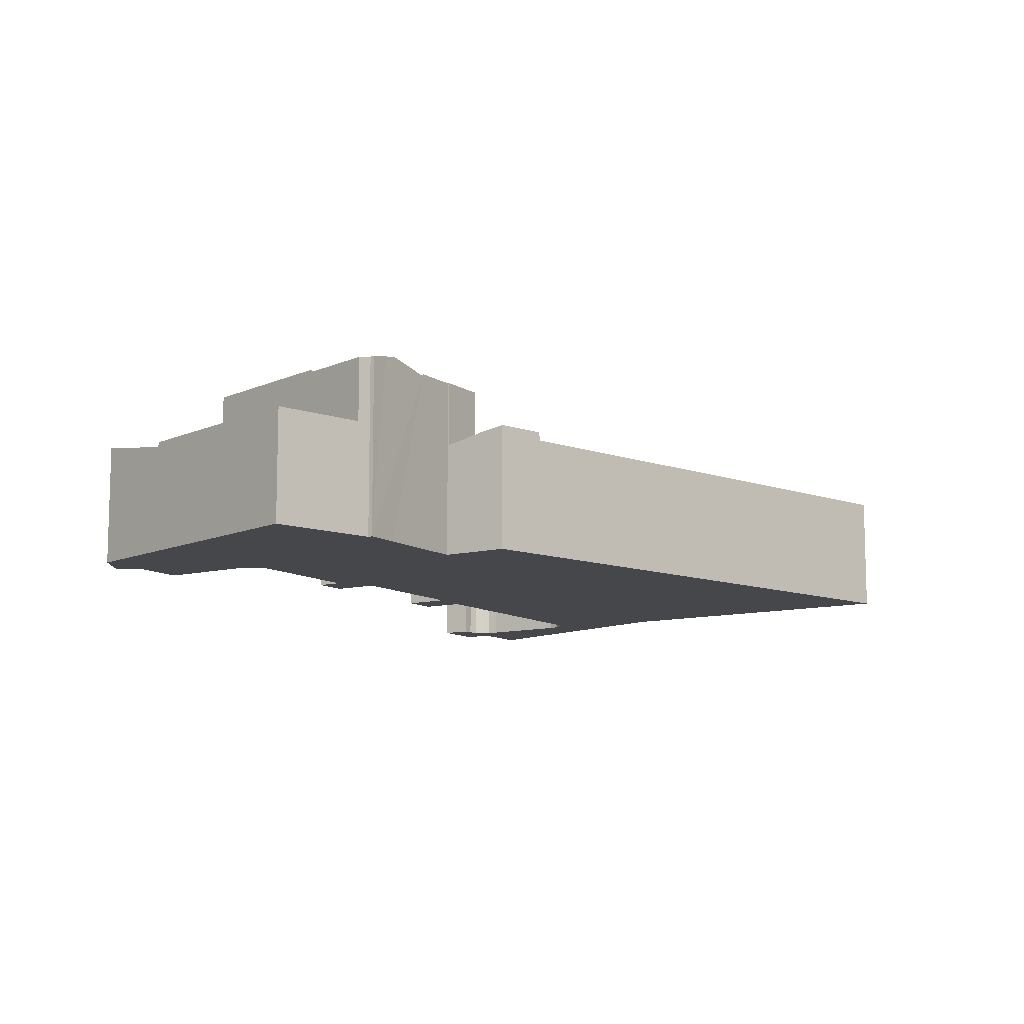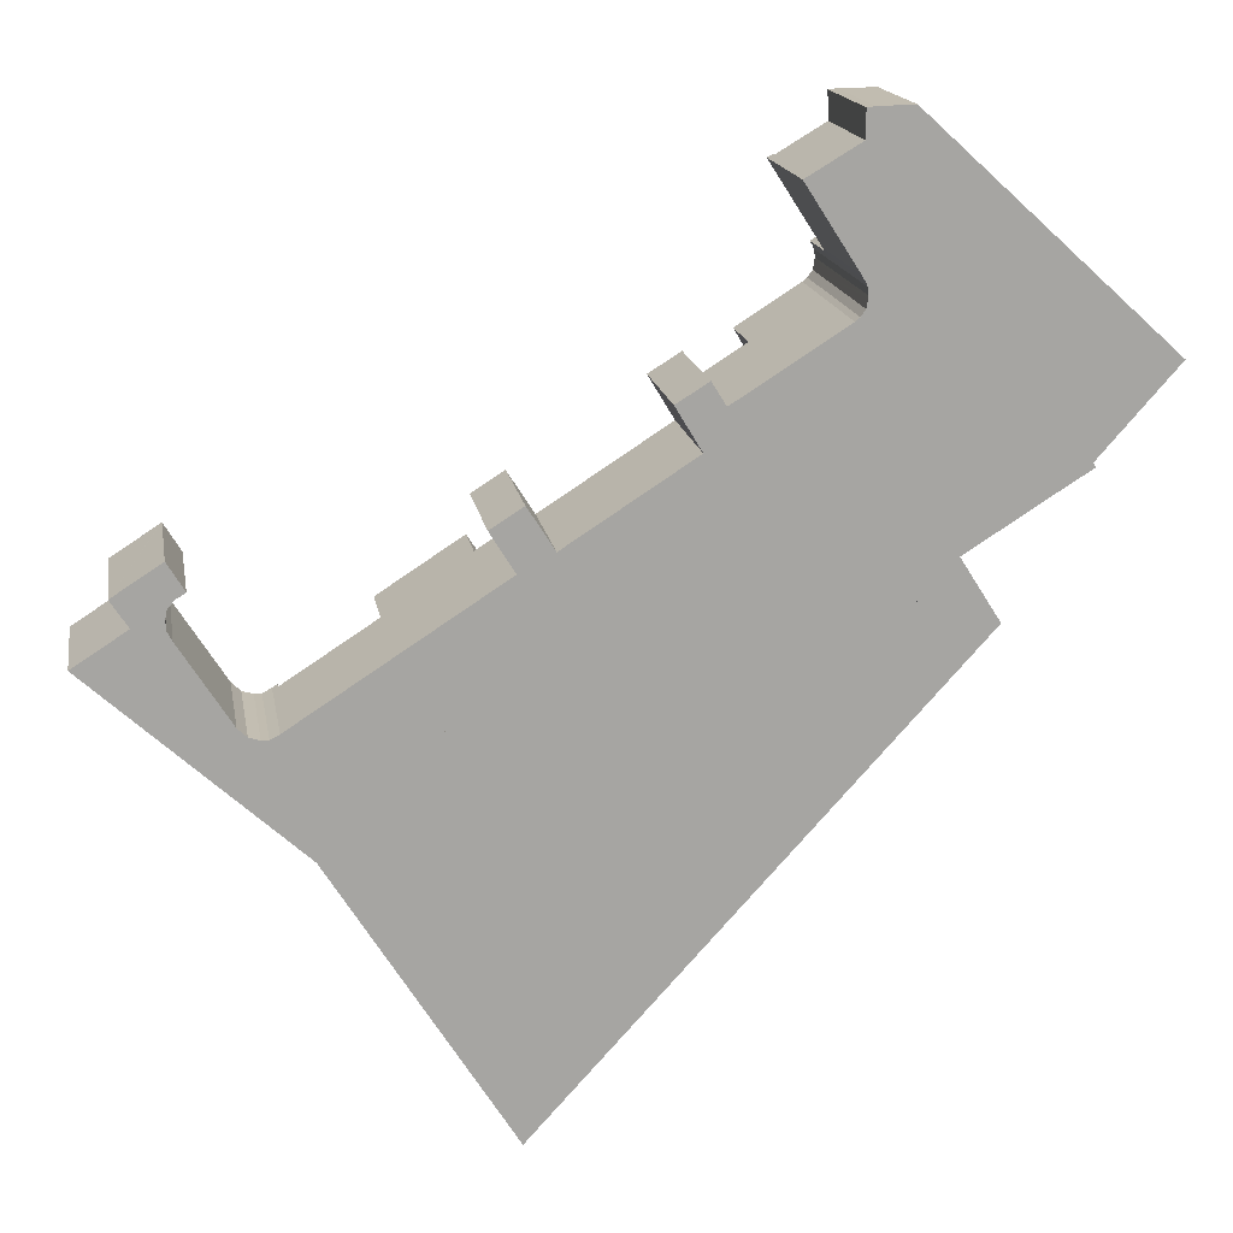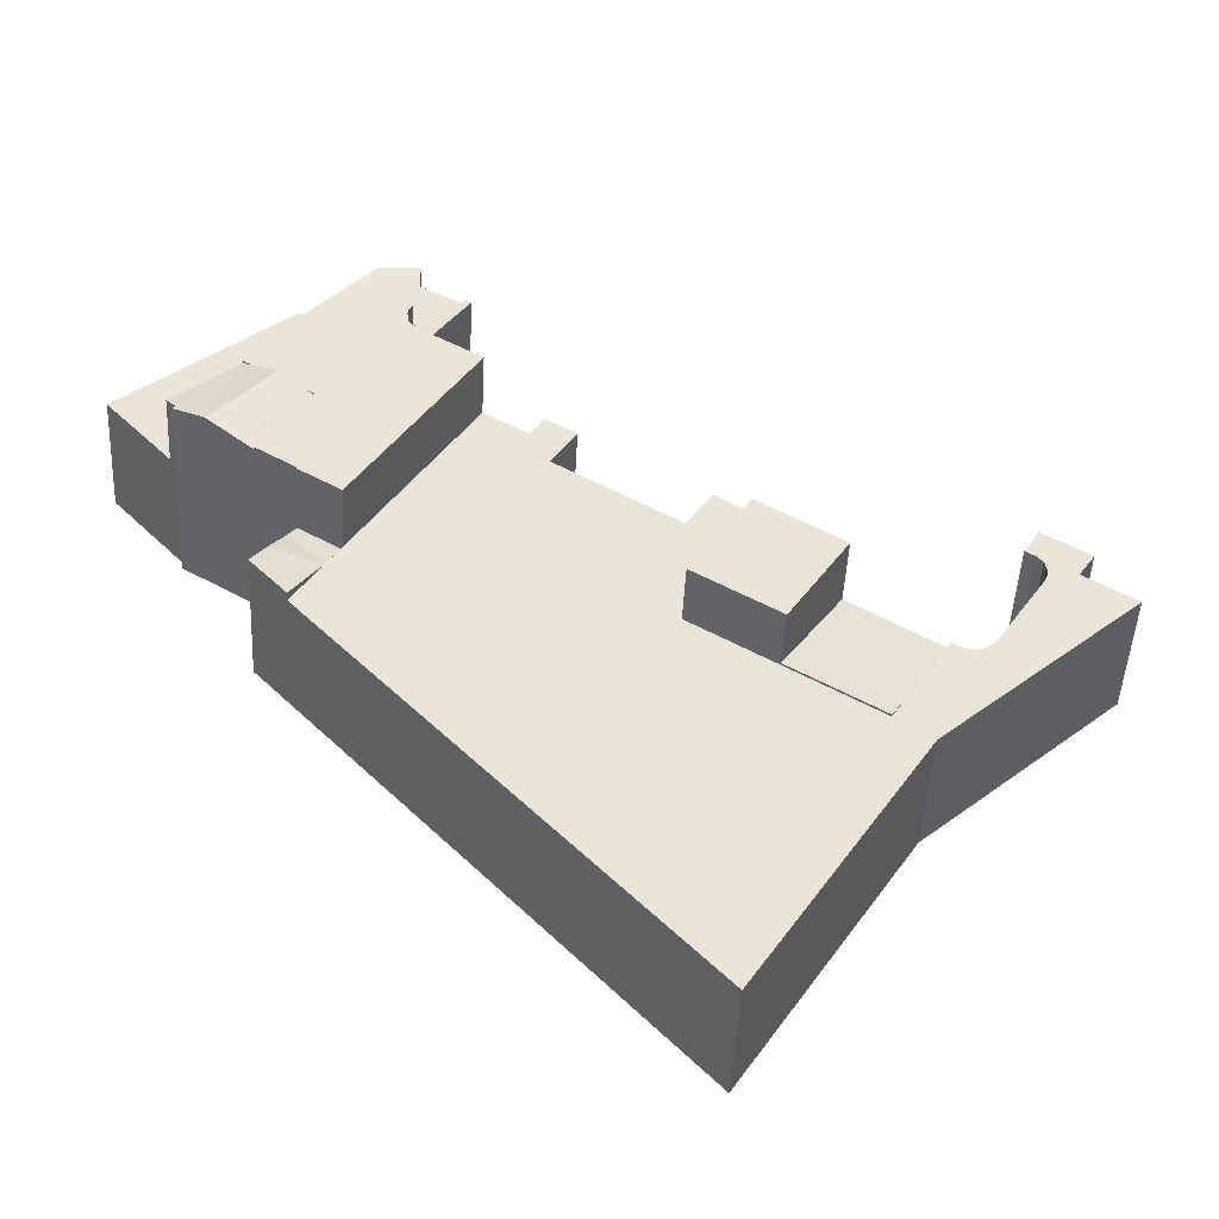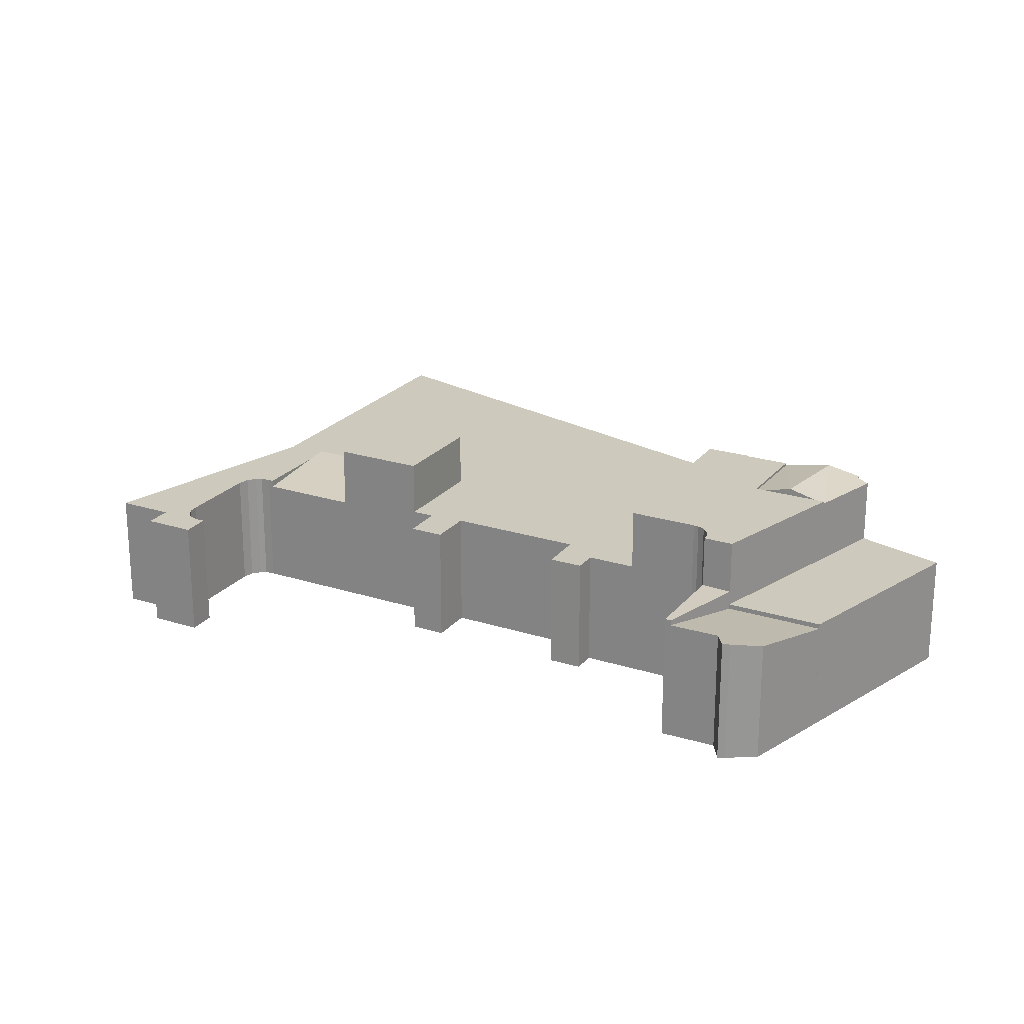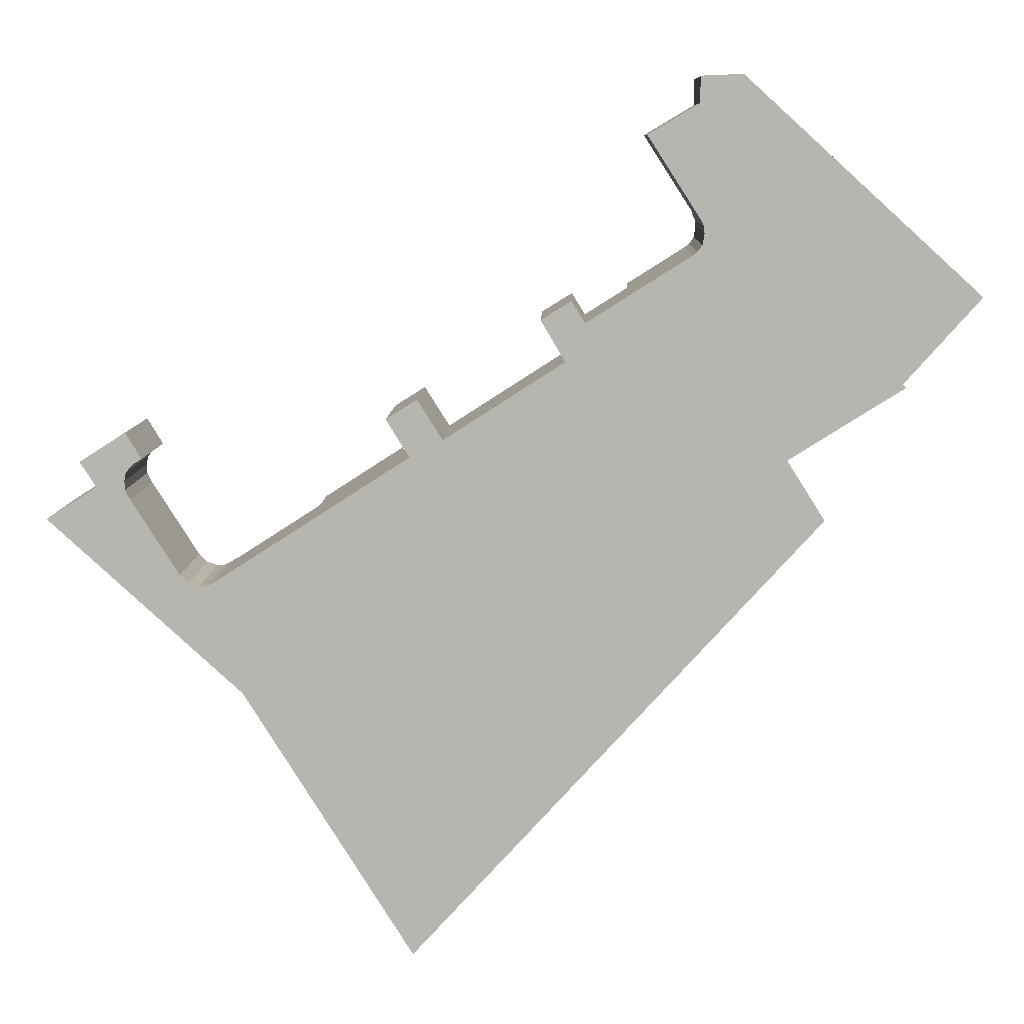
<metadata>
{"format":"obj","ext":"obj","renderer":"f3d","projection":"perspective","resolution":1024,"background":"white","views":[{"elev":-10.7,"azim":90.5,"up":"+Y"},{"elev":16.5,"azim":-9.5,"up":"+Z"},{"elev":-47.0,"azim":177.1,"up":"+Z"},{"elev":22.6,"azim":-3.8,"up":"+Y"},{"elev":8.7,"azim":1.6,"up":"+Z"}]}
</metadata>
<code>
v  44.96 7.945 0.574
v  47.17 7.796 3.081
v  48.2 8.244 1.466
v  44.03 7.658 2.119
v  46.71 7.658 3.81
v  49.06 8.502 0.108
v  46.76 8.501 -2.417
v  44.03 -1.298e-16 2.119
v  46.71 -2.333e-16 3.81
v  47.17 -1.887e-16 3.081
v  48.2 -8.977e-17 1.466
v  49.06 -6.613e-18 0.108
v  46.76 1.48e-16 -2.417
v  44.96 -3.515e-17 0.574
v  49.87 12.02 12.68
v  52 12.48 7.267
v  48.25 12.49 11.66
v  50.41 11.86 13.02
v  51.97 12.49 7.25
v  50.32 12.12 6.208
v  49.19 11.87 5.493
v  53.76 12.04 8.714
v  54.38 11.86 9.408
v  52.81 12.3 7.782
v  53.94 12.05 8.469
v  46.1 11.86 10.3
v  49.15 11.86 5.47
v  46.64 12.02 10.64
v  46.1 -6.305e-16 10.3
v  49.87 -7.761e-16 12.68
v  50.41 -7.971e-16 13.02
v  46.64 -6.515e-16 10.64
v  48.25 -7.138e-16 11.66
v  54.38 -5.761e-16 9.408
v  53.94 -5.186e-16 8.469
v  53.76 -5.336e-16 8.714
v  51.97 -4.439e-16 7.25
v  49.15 -3.349e-16 5.47
v  52.81 -4.765e-16 7.782
v  52 -4.45e-16 7.267
v  50.32 -3.801e-16 6.208
v  49.19 -3.363e-16 5.493
v  2.554 7.945 3.89
v  2.379 7.945 3.354
v  2.185 7.945 3.653
v  5.053 7.945 5.495
v  3.217 7.945 2.061
v  5.108 7.945 5.53
v  6.094 7.945 3.836
v  6.12 7.945 3.852
v  5.512 7.945 3.474
v  5.104 7.945 2.985
v  23.5 7.945 7.661
v  23.01 7.945 4.017
v  21.53 7.945 6.415
v  25.11 7.945 5.115
v  33.14 7.945 13.84
v  32.77 7.945 10.05
v  31.22 7.945 12.64
v  34 7.945 12.46
v  36.77 7.945 14.21
v  25.45 7.945 -2.738
v  21.73 7.945 3.188
v  41.04 7.945 7.104
v  4.744 7.945 -4.336
v  0 7.945 4.865e-16
v  4.998 7.945 2.454
v  5.027 7.945 1.879
v  5.333 7.945 1.278
v  7.688 7.945 -2.449
v  11.73 7.945 -10.72
v  8.38 7.945 -3.545
v  8.936 7.945 -4.079
v  9.597 7.945 -4.287
v  10.04 7.945 -4.28
v  10.6 7.945 -3.991
v  10.89 7.945 -3.803
v  13.72 7.945 -8.314
v  12.17 7.945 -11.12
v  14.54 7.945 -9.622
v  12.27 7.945 -11.21
v  12.48 7.945 -11.56
v  15.28 7.945 -16.03
v  20.23 7.945 -6.034
v  23.04 7.945 -28.43
v  44.03 7.945 2.119
v  25 7.945 -26.28
v  29.7 7.945 -21.12
v  46.76 7.945 -2.417
v  26.66 7.945 -24.46
v  34.02 7.945 -16.39
v  21.73 -1.952e-16 3.188
v  23.01 -2.46e-16 4.017
v  21.53 -3.928e-16 6.415
v  23.5 -4.691e-16 7.661
v  25.11 -3.132e-16 5.115
v  32.77 -6.151e-16 10.05
v  31.22 -7.739e-16 12.64
v  33.14 -8.474e-16 13.84
v  34 -7.627e-16 12.46
v  36.77 -8.703e-16 14.21
v  0 0 0
v  3.217 -1.262e-16 2.061
v  2.185 -2.237e-16 3.653
v  5.053 -3.365e-16 5.495
v  5.108 -3.386e-16 5.53
v  2.554 -2.382e-16 3.89
v  8.936 2.498e-16 -4.079
v  9.597 2.625e-16 -4.287
v  10.04 2.621e-16 -4.28
v  10.6 2.444e-16 -3.991
v  10.89 2.329e-16 -3.803
v  14.54 5.892e-16 -9.622
v  20.23 3.695e-16 -6.034
v  25.45 1.677e-16 -2.738
v  23.04 1.741e-15 -28.43
v  15.28 9.816e-16 -16.03
v  12.48 7.079e-16 -11.56
v  12.27 6.866e-16 -11.21
v  12.17 6.81e-16 -11.12
v  11.73 6.564e-16 -10.72
v  4.744 2.655e-16 -4.336
v  2.379 -2.054e-16 3.354
v  41.04 -4.35e-16 7.104
v  6.12 -2.359e-16 3.852
v  5.027 -1.151e-16 1.879
v  5.333 -7.825e-17 1.278
v  8.38 2.171e-16 -3.545
v  7.688 1.5e-16 -2.449
v  13.72 5.091e-16 -8.314
v  34.02 1.003e-15 -16.39
v  29.7 1.293e-15 -21.12
v  26.66 1.498e-15 -24.46
v  25 1.609e-15 -26.28
v  5.512 -2.127e-16 3.474
v  6.094 -2.349e-16 3.836
v  5.104 -1.828e-16 2.985
v  4.998 -1.503e-16 2.454
v  16.54 11.62 -0.159
v  25.45 11.62 -2.738
v  20.23 11.62 -6.034
v  21.73 11.62 3.188
v  16.54 9.736e-18 -0.159
v  41.04 12.02 7.104
v  46.71 12.02 3.81
v  44.03 12.02 2.119
v  46.66 12.02 3.894
v  49.15 12.02 5.47
v  46.1 12.02 10.3
v  36.77 12.02 14.21
v  48.25 12.02 11.66
v  50.41 12.02 13.02
v  40.65 12.02 16.67
v  40.92 12.02 16.9
v  41.22 12.02 17.32
v  42.72 12.02 20.01
v  41.31 12.02 17.86
v  41.33 12.02 18.01
v  41.28 12.02 18.47
v  41.13 12.02 18.76
v  41.03 12.02 18.93
v  41.33 -1.103e-15 18.01
v  41.31 -1.094e-15 17.86
v  41.22 -1.06e-15 17.32
v  41.28 -1.131e-15 18.47
v  41.13 -1.149e-15 18.76
v  41.03 -1.159e-15 18.93
v  42.72 -1.225e-15 20.01
v  40.65 -1.021e-15 16.67
v  40.92 -1.035e-15 16.9
v  46.66 -2.384e-16 3.894
v  48.2 7.539 23.52
v  50.41 7.539 13.02
v  42.72 7.539 20.01
v  53.94 7.539 18.3
v  54.38 7.539 9.408
v  55.92 7.539 16.5
v  56.03 7.539 16.4
v  58.42 7.539 14.23
v  58.55 7.539 14.11
v  58.55 -8.637e-16 14.11
v  55.92 -1.01e-15 16.5
v  48.2 -1.44e-15 23.52
v  58.42 -8.711e-16 14.23
v  56.03 -1.004e-15 16.4
v  53.94 -1.121e-15 18.3
v  20.23 8.085 -6.034
v  14.54 8.083 -9.622
v  16.54 7.463 -0.159
v  10.89 7.466 -3.803
v  42.72 7.221 20.01
v  47.39 7.382 24.26
v  48.2 7.221 23.52
v  45.07 7.841 26.37
v  43.64 8.125 27.68
v  40.98 8.121 25.94
v  38.1 8.137 24.22
v  41.47 8.296 27.63
v  40.98 8.329 27.57
v  38.1 -1.483e-15 24.22
v  40.98 -1.588e-15 25.94
v  40.98 -1.688e-15 27.57
v  41.47 -1.692e-15 27.63
v  43.64 -1.695e-15 27.68
v  45.07 -1.615e-15 26.37
v  47.39 -1.486e-15 24.26
v  41.03 8.558 18.93
v  38.1 8.493 24.22
v  42.72 8.493 20.01
v  40.94 8.557 19.09
v  37.76 8.506 24.02
v  40.94 -1.169e-15 19.09
v  37.76 -1.471e-15 24.02
g defaultobject
f 1 2 3
f 4 2 1
f 2 4 5
f 6 1 3
f 1 6 7
f 8 5 4
f 5 8 9
f 9 2 5
f 2 9 3
f 3 9 6
f 6 9 10
f 6 10 11
f 6 11 12
f 12 7 6
f 7 12 13
f 13 1 7
f 1 13 4
f 4 13 8
f 8 13 14
f 8 10 9
f 10 8 14
f 10 14 11
f 11 14 13
f 11 13 12
f 15 16 17
f 16 15 18
f 17 16 19
f 20 17 19
f 17 20 21
f 22 18 23
f 18 22 16
f 16 22 24
f 24 22 25
f 26 21 27
f 21 26 17
f 17 26 28
f 28 15 17
f 15 28 26
f 15 26 29
f 15 29 18
f 18 29 30
f 18 30 31
f 30 29 32
f 30 32 33
f 31 23 18
f 23 31 34
f 22 35 25
f 35 22 36
f 23 36 22
f 36 23 34
f 35 24 25
f 24 35 16
f 16 35 19
f 19 35 20
f 20 35 21
f 21 35 27
f 27 35 37
f 27 37 38
f 37 35 39
f 37 39 40
f 38 37 41
f 38 41 42
f 38 26 27
f 26 38 29
f 31 36 34
f 36 31 39
f 39 31 40
f 40 31 37
f 37 31 41
f 41 31 42
f 42 31 30
f 42 30 38
f 38 30 29
f 29 30 33
f 29 33 32
f 39 35 36
f 43 44 45
f 44 43 46
f 44 46 47
f 47 46 48
f 47 48 49
f 49 48 50
f 47 49 51
f 47 51 52
f 53 54 55
f 54 53 56
f 57 58 59
f 58 57 60
f 58 60 61
f 54 62 63
f 62 54 56
f 62 56 58
f 62 58 61
f 62 61 64
f 47 65 66
f 65 47 67
f 67 47 52
f 65 67 68
f 65 68 69
f 65 69 70
f 65 70 71
f 71 70 72
f 71 72 73
f 71 73 74
f 71 74 75
f 71 75 76
f 71 76 77
f 71 77 78
f 71 78 79
f 79 78 80
f 79 80 81
f 81 80 82
f 82 80 83
f 83 80 84
f 83 84 62
f 83 62 85
f 85 62 64
f 85 64 86
f 85 86 1
f 85 1 87
f 87 1 88
f 88 1 89
f 87 88 90
f 88 89 91
f 92 54 63
f 54 92 93
f 94 53 55
f 53 94 95
f 96 58 56
f 58 96 97
f 98 57 59
f 57 98 99
f 100 61 60
f 61 100 101
f 102 47 66
f 47 102 103
f 104 43 45
f 43 104 46
f 46 104 48
f 48 104 105
f 48 105 106
f 105 104 107
f 108 74 73
f 74 108 109
f 109 75 74
f 75 109 110
f 110 76 75
f 76 110 111
f 111 77 76
f 77 111 112
f 113 84 80
f 84 113 62
f 62 113 114
f 62 114 115
f 93 55 54
f 55 93 94
f 97 59 58
f 59 97 98
f 116 83 85
f 83 116 117
f 83 117 82
f 82 117 118
f 82 118 81
f 81 118 119
f 119 79 81
f 79 119 71
f 71 119 65
f 65 119 66
f 66 119 120
f 66 120 102
f 102 120 121
f 102 121 122
f 103 44 47
f 44 103 45
f 45 103 104
f 104 103 123
f 115 63 62
f 63 115 92
f 95 56 53
f 56 95 96
f 99 60 57
f 60 99 100
f 101 64 61
f 64 101 124
f 64 124 86
f 86 124 8
f 86 8 1
f 1 8 89
f 89 8 14
f 89 14 13
f 106 50 48
f 50 106 125
f 126 69 68
f 69 126 127
f 127 70 69
f 70 127 72
f 72 127 128
f 128 127 129
f 128 73 72
f 73 128 108
f 112 78 77
f 78 112 80
f 80 112 113
f 113 112 130
f 13 91 89
f 91 13 131
f 91 131 88
f 88 131 132
f 88 132 90
f 90 132 133
f 90 133 87
f 87 133 134
f 87 134 85
f 85 134 116
f 125 49 50
f 49 125 51
f 51 125 135
f 135 125 136
f 135 52 51
f 52 135 137
f 137 67 52
f 67 137 138
f 138 68 67
f 68 138 126
f 104 123 107
f 103 107 123
f 105 107 103
f 138 137 106
f 135 106 137
f 136 106 135
f 125 106 136
f 94 93 95
f 96 95 93
f 98 97 99
f 100 99 97
f 133 100 97
f 132 100 133
f 101 100 132
f 131 101 132
f 124 101 131
f 8 124 131
f 13 8 131
f 14 8 13
f 92 115 93
f 96 93 115
f 97 96 115
f 116 97 115
f 134 97 116
f 133 97 134
f 102 122 103
f 105 103 122
f 106 105 122
f 138 106 122
f 126 138 122
f 127 126 122
f 129 127 122
f 121 129 122
f 128 129 121
f 108 128 121
f 109 108 121
f 110 109 121
f 111 110 121
f 112 111 121
f 130 112 121
f 120 130 121
f 119 130 120
f 118 130 119
f 117 130 118
f 113 130 117
f 114 113 117
f 116 114 117
f 115 114 116
f 139 140 141
f 140 139 142
f 143 142 139
f 142 143 92
f 92 140 142
f 140 92 115
f 115 141 140
f 141 115 114
f 114 139 141
f 139 114 143
f 143 115 92
f 115 143 114
f 144 145 146
f 145 144 147
f 147 144 148
f 148 144 149
f 149 144 150
f 149 150 28
f 28 150 151
f 151 150 15
f 15 150 152
f 152 150 153
f 152 153 154
f 152 154 155
f 152 155 156
f 156 155 157
f 156 157 158
f 156 158 159
f 156 159 160
f 156 160 161
f 157 162 158
f 162 157 155
f 162 155 163
f 163 155 164
f 162 159 158
f 159 162 165
f 165 160 159
f 160 165 166
f 166 161 160
f 161 166 167
f 8 144 146
f 144 8 150
f 150 8 101
f 101 8 124
f 167 156 161
f 156 167 168
f 101 153 150
f 153 101 169
f 169 154 153
f 154 169 170
f 170 155 154
f 155 170 164
f 168 152 156
f 152 168 31
f 29 148 149
f 148 29 38
f 171 145 147
f 145 171 9
f 31 15 152
f 15 31 151
f 151 31 28
f 28 31 149
f 149 31 30
f 149 30 29
f 29 30 33
f 29 33 32
f 38 147 148
f 147 38 171
f 9 146 145
f 146 9 8
f 9 124 8
f 124 9 171
f 124 171 38
f 124 38 29
f 124 29 101
f 101 29 32
f 101 32 33
f 101 33 30
f 101 30 31
f 101 31 169
f 169 31 170
f 170 31 164
f 164 31 168
f 164 168 163
f 163 168 162
f 162 168 165
f 165 168 166
f 166 168 167
f 172 173 174
f 173 172 175
f 173 175 176
f 176 175 177
f 176 177 178
f 176 178 179
f 176 179 180
f 179 181 180
f 181 179 178
f 181 178 177
f 181 177 175
f 181 175 172
f 181 172 182
f 182 172 183
f 181 182 184
f 184 182 185
f 182 183 186
f 181 176 180
f 176 181 34
f 34 173 176
f 173 34 174
f 174 34 31
f 174 31 168
f 168 172 174
f 172 168 183
f 31 183 168
f 183 31 186
f 186 31 34
f 186 34 184
f 184 34 181
f 186 184 185
f 186 185 182
f 78 187 188
f 187 78 189
f 189 78 190
f 112 189 190
f 189 112 143
f 189 114 187
f 114 189 143
f 114 188 187
f 188 114 113
f 113 78 188
f 78 113 190
f 190 113 112
f 112 113 130
f 112 114 143
f 114 112 130
f 114 130 113
f 191 192 193
f 192 191 194
f 194 191 195
f 195 191 196
f 196 191 197
f 196 198 195
f 198 196 199
f 200 196 197
f 196 200 201
f 202 198 199
f 198 202 203
f 203 195 198
f 195 203 204
f 196 202 199
f 202 196 201
f 204 194 195
f 194 204 192
f 192 204 193
f 193 204 183
f 183 204 205
f 183 205 206
f 191 200 197
f 200 191 168
f 183 191 193
f 191 183 168
f 168 201 200
f 201 168 204
f 204 168 205
f 205 168 183
f 205 183 206
f 201 203 202
f 203 201 204
f 207 208 209
f 208 207 210
f 208 210 211
f 209 167 207
f 167 209 168
f 212 211 210
f 211 212 213
f 167 210 207
f 210 167 212
f 213 208 211
f 208 213 200
f 200 209 208
f 209 200 168
f 212 200 213
f 200 212 168
f 168 212 167

</code>
